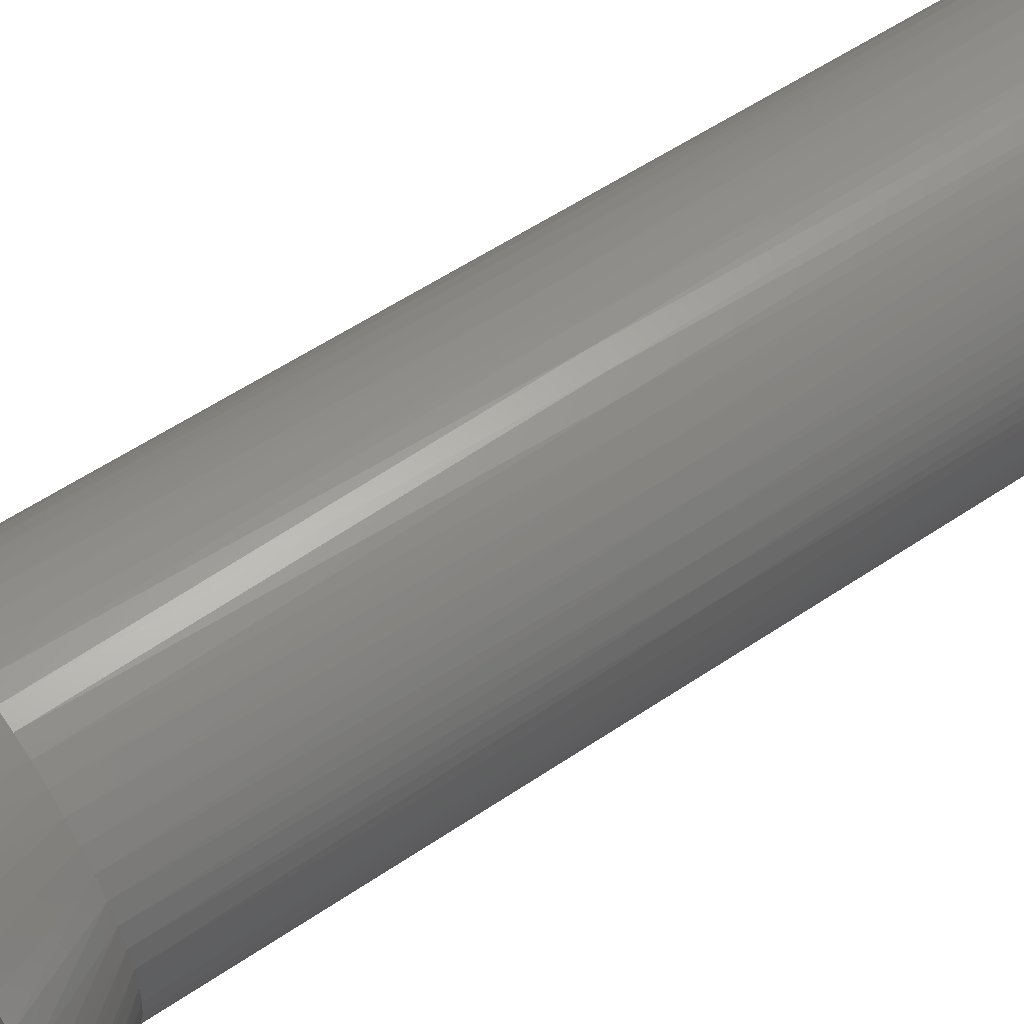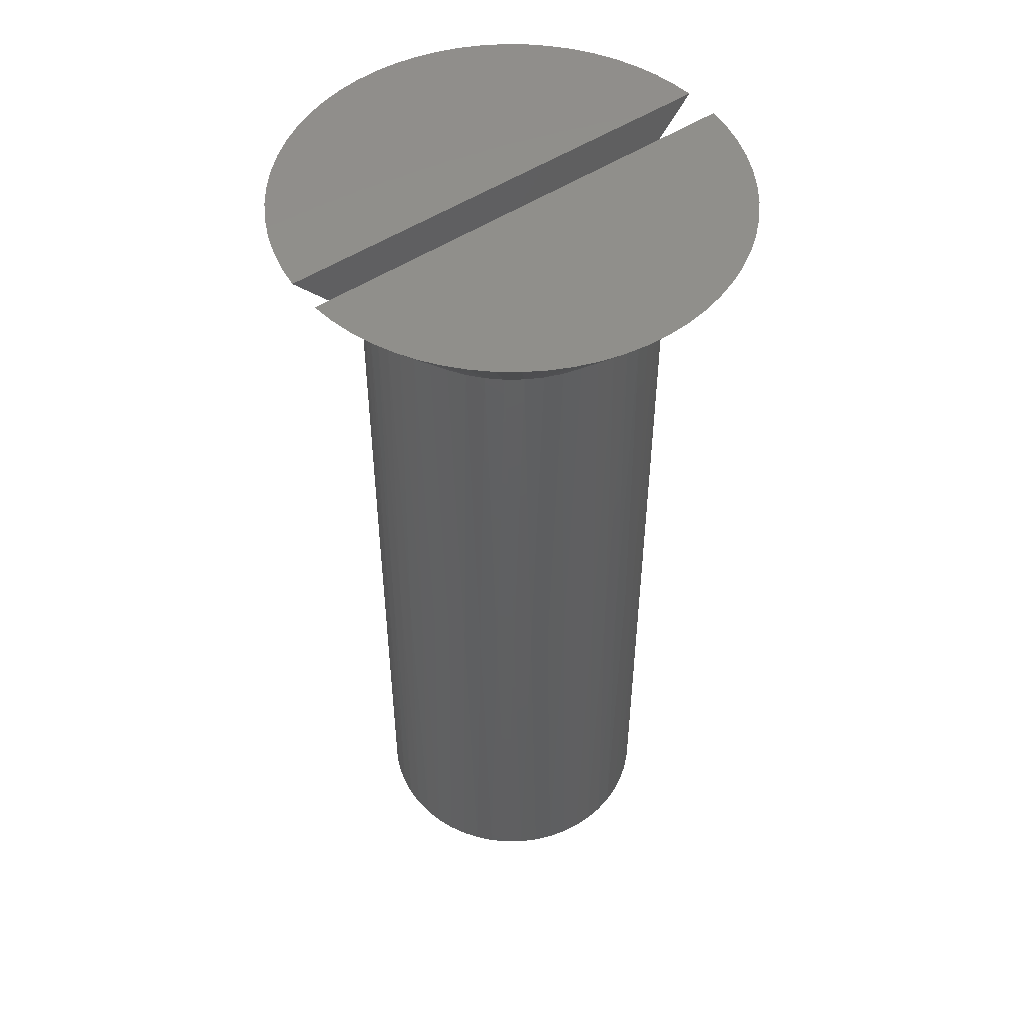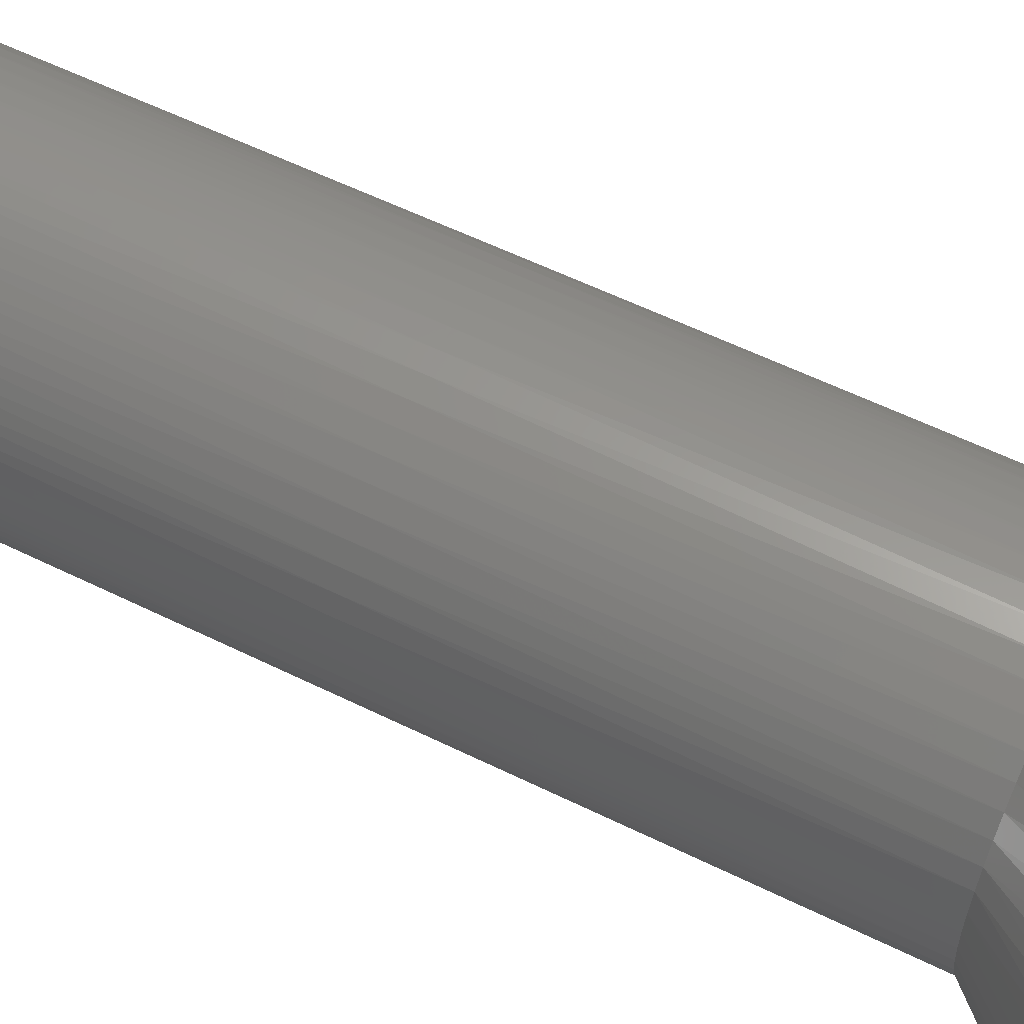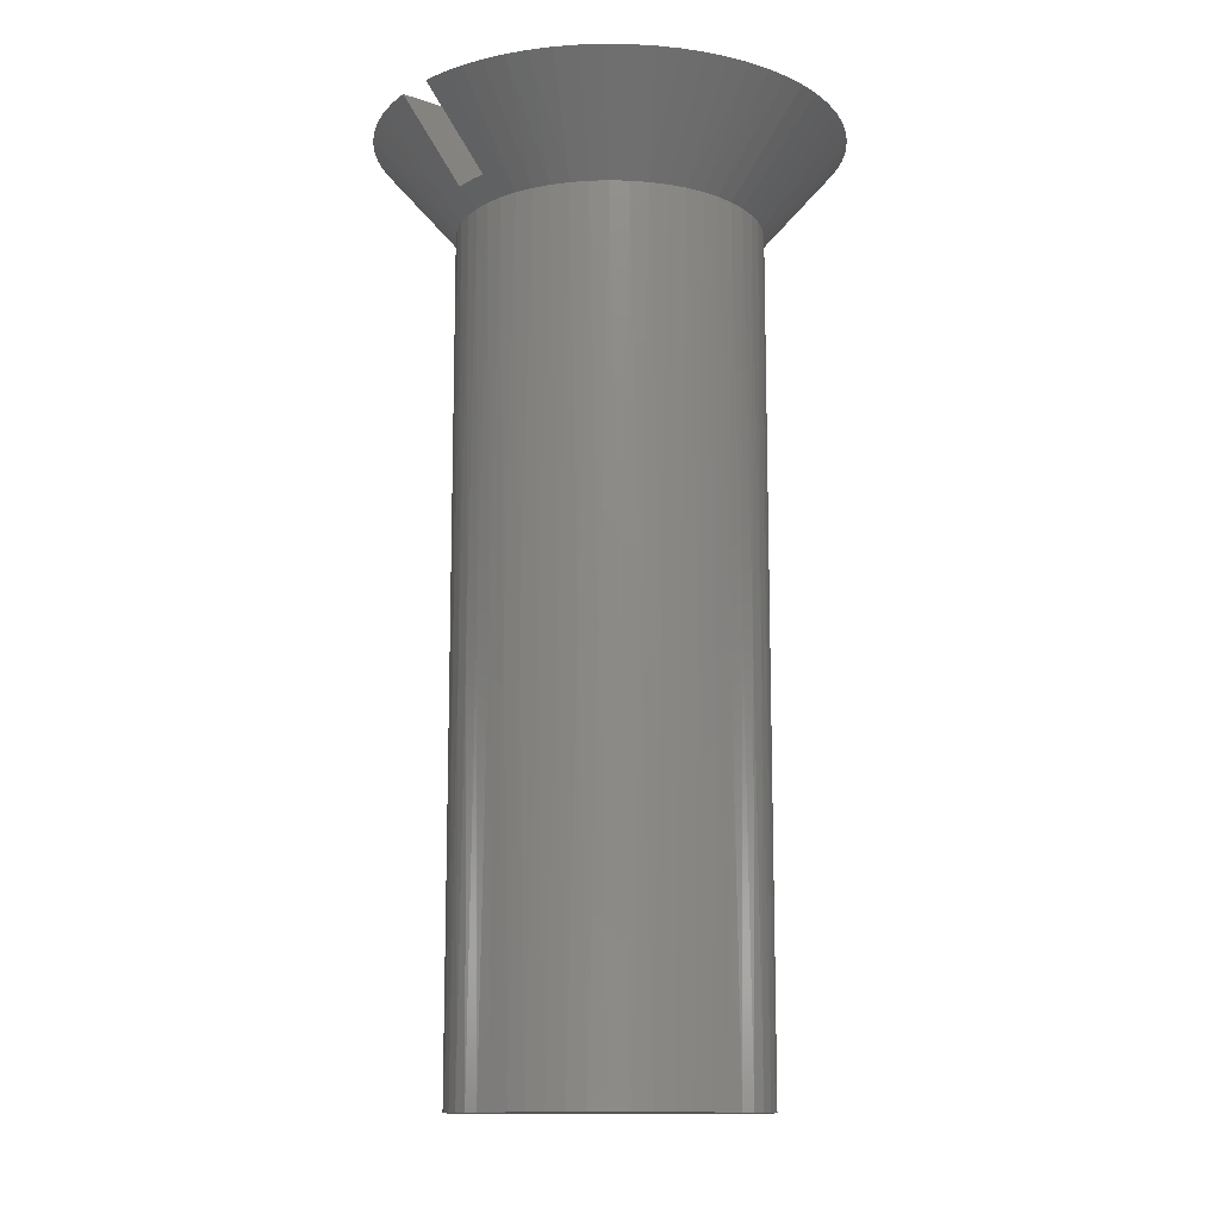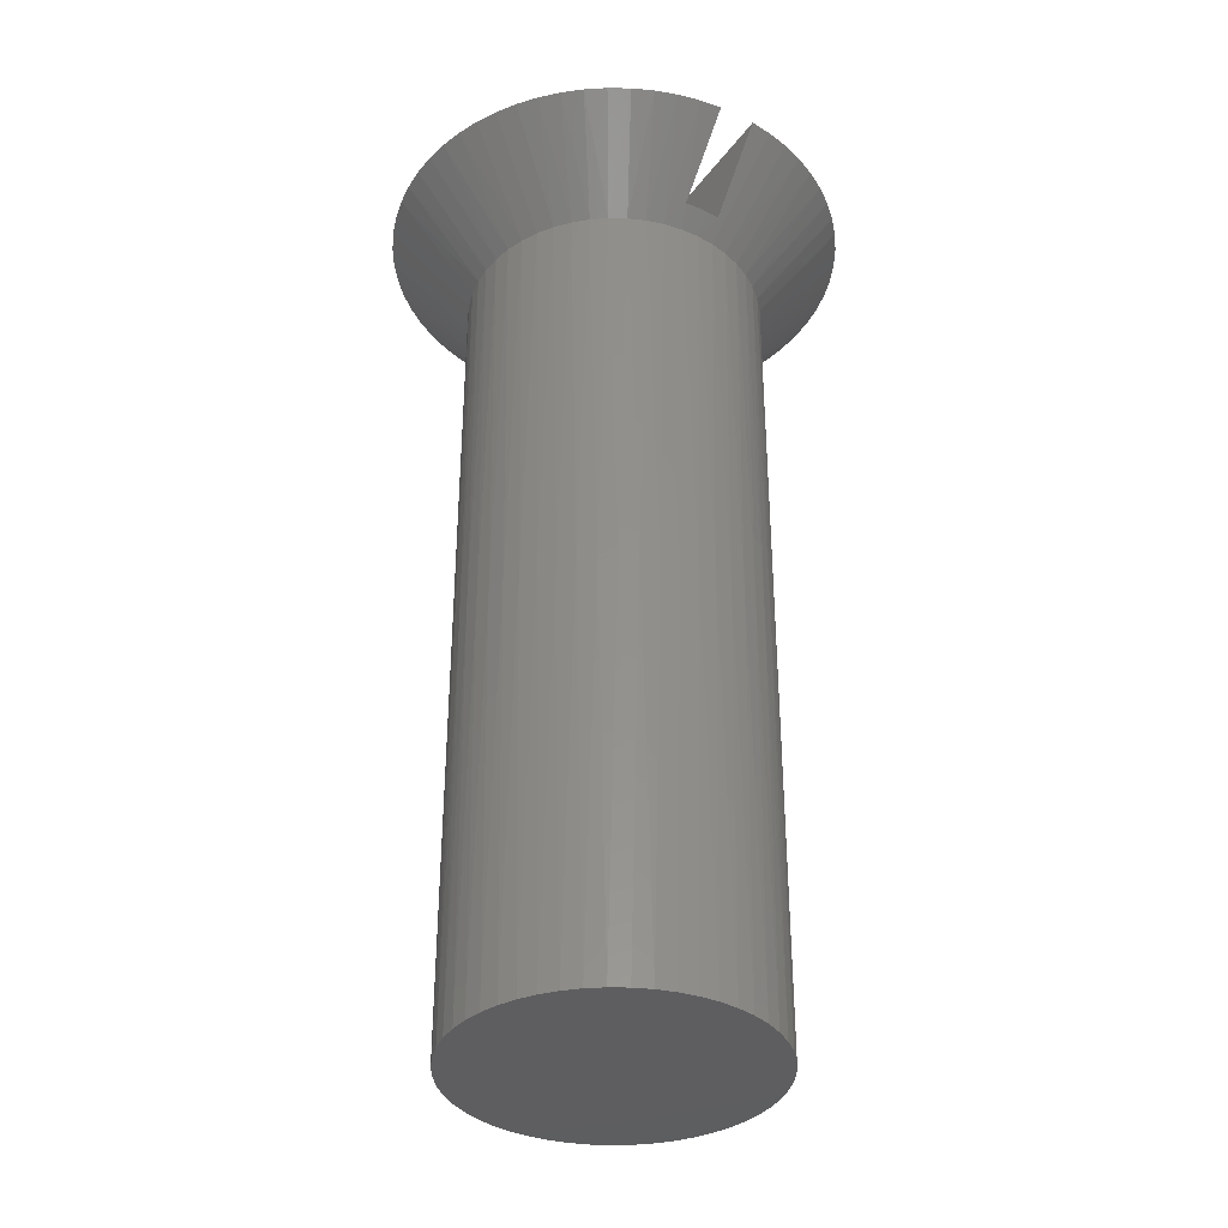
<metadata>
{"format":"stl","ext":"stl","renderer":"f3d","projection":"perspective","resolution":1024,"background":"white","views":[{"elev":55.5,"azim":-125.5,"up":"+Z"},{"elev":49.9,"azim":-126.2,"up":"+Y"},{"elev":56.9,"azim":117.3,"up":"+Z"},{"elev":-12.6,"azim":-128.6,"up":"+Y"},{"elev":-36.0,"azim":148.5,"up":"+Y"}]}
</metadata>
<code>
# stl→obj: 239 verts, 474 faces
v 0.01013 0.5 0.1249
v 0.01013 0.5 -0.1249
v 0.01013 0.4942 0.1198
v 0.01013 0.4942 -0.1198
v 0.01013 0.4886 0.1149
v 0.01013 0.4886 -0.1149
v 0.01013 0.4781 0.1058
v 0.01013 0.4781 -0.1058
v 0.01013 0.4684 0.09735
v 0.01013 0.4684 -0.09735
v 0.01013 0.4595 0.08956
v 0.01013 0.4595 -0.08956
v -0.01013 0.4595 0.08956
v -0.01013 0.4595 -0.08956
v -0.01013 0.4684 0.09735
v -0.01013 0.4684 -0.09735
v -0.01013 0.4781 0.1058
v -0.01013 0.4781 -0.1058
v -0.01013 0.4886 0.1149
v -0.01013 0.4886 -0.1149
v -0.01013 0.4942 0.1198
v -0.01013 0.4942 -0.1198
v -0.01013 0.5 0.1249
v -0.01013 0.5 -0.1249
v 0.003381 0.4595 0.09006
v 0.003381 0.4595 -0.09006
v -0.003381 0.4595 0.09006
v -0.003381 0.4595 -0.09006
v 0.08039 0.449 -0.009954
v 0.1247 0.5 -0.01243
v 0.081 0.449 0
v 0.1253 0.5 0
v 0.1247 0.5 0.01243
v 0.1229 0.5 -0.02474
v 0.07855 0.449 -0.01976
v 0.1198 0.5 -0.0368
v 0.07553 0.449 -0.02926
v 0.1156 0.5 -0.0485
v 0.07136 0.449 -0.03832
v 0.1102 0.5 -0.05972
v 0.1037 0.5 -0.07035
v 0.06611 0.449 -0.0468
v 0.09624 0.5 -0.08029
v 0.05986 0.449 -0.05457
v 0.0878 0.5 -0.08944
v 0.0527 0.449 -0.06151
v 0.0785 0.5 -0.0977
v 0.04474 0.449 -0.06752
v 0.06842 0.5 -0.105
v 0.05767 0.5 -0.1113
v 0.0361 0.449 -0.07251
v 0.04636 0.5 -0.1164
v 0.02692 0.449 -0.0764
v 0.03458 0.5 -0.1205
v 0.01733 0.449 -0.07913
v 0.02246 0.5 -0.1233
v 0.007474 0.449 -0.08065
v -0.002494 0.449 -0.08096
v -0.01243 0.449 -0.08004
v -0.02246 0.5 -0.1233
v -0.02217 0.449 -0.07791
v -0.03458 0.5 -0.1205
v -0.04636 0.5 -0.1164
v -0.03157 0.449 -0.07459
v -0.05767 0.5 -0.1113
v -0.0405 0.449 -0.07015
v -0.06842 0.5 -0.105
v -0.04881 0.449 -0.06464
v -0.0785 0.5 -0.0977
v -0.05639 0.449 -0.05815
v -0.0878 0.5 -0.08944
v -0.09624 0.5 -0.08029
v -0.06311 0.449 -0.05078
v -0.1037 0.5 -0.07035
v -0.06887 0.449 -0.04264
v -0.1102 0.5 -0.05972
v -0.07359 0.449 -0.03386
v -0.1156 0.5 -0.0485
v -0.07719 0.449 -0.02456
v -0.1198 0.5 -0.0368
v -0.1229 0.5 -0.02474
v -0.07962 0.449 -0.01488
v -0.1247 0.5 -0.01243
v -0.08085 0.449 -0.004986
v -0.1253 0.5 0
v -0.08085 0.449 0.004986
v -0.1247 0.5 0.01243
v -0.07962 0.449 0.01488
v -0.1229 0.5 0.02474
v -0.07719 0.449 0.02456
v -0.1198 0.5 0.0368
v -0.1156 0.5 0.0485
v -0.07359 0.449 0.03386
v -0.1102 0.5 0.05972
v -0.06887 0.449 0.04264
v -0.1037 0.5 0.07035
v -0.06311 0.449 0.05078
v -0.09624 0.5 0.08029
v -0.05639 0.449 0.05815
v -0.0878 0.5 0.08944
v -0.0785 0.5 0.0977
v -0.04881 0.449 0.06464
v -0.06842 0.5 0.105
v -0.0405 0.449 0.07015
v -0.05767 0.5 0.1113
v -0.03157 0.449 0.07459
v -0.04636 0.5 0.1164
v -0.02217 0.449 0.07791
v -0.03458 0.5 0.1205
v -0.02246 0.5 0.1233
v -0.01243 0.449 0.08004
v -0.002494 0.449 0.08096
v 0.007474 0.449 0.08065
v 0.01733 0.449 0.07913
v 0.02246 0.5 0.1233
v 0.03458 0.5 0.1205
v 0.02692 0.449 0.0764
v 0.04636 0.5 0.1164
v 0.0361 0.449 0.07251
v 0.05767 0.5 0.1113
v 0.04474 0.449 0.06752
v 0.06842 0.5 0.105
v 0.0785 0.5 0.0977
v 0.0527 0.449 0.06151
v 0.0878 0.5 0.08944
v 0.05986 0.449 0.05457
v 0.09624 0.5 0.08029
v 0.06611 0.449 0.0468
v 0.1037 0.5 0.07035
v 0.07136 0.449 0.03832
v 0.1102 0.5 0.05972
v 0.1156 0.5 0.0485
v 0.07553 0.449 0.02926
v 0.1198 0.5 0.0368
v 0.07855 0.449 0.01976
v 0.1229 0.5 0.02474
v 0.08039 0.449 0.009954
v 0.081 0 0
v 0.08039 0 0.009954
v 0.08039 0 -0.009954
v 0.07855 0 -0.01976
v 0.07855 0 0.01976
v 0.07553 0 -0.02926
v 0.07553 0 0.02926
v 0.07136 0 -0.03832
v 0.07136 0 0.03832
v 0.06611 0 -0.0468
v 0.06611 0 0.0468
v 0.05986 0 -0.05457
v 0.05986 0 0.05457
v 0.0527 0 -0.06151
v 0.0527 0 0.06151
v 0.04474 0 -0.06752
v 0.04474 0 0.06752
v 0.0361 0 -0.07251
v 0.0361 0 0.07251
v 0.02692 0 -0.0764
v 0.02692 0 0.0764
v 0.01733 0 -0.07913
v 0.01733 0 0.07913
v 0.007474 0 -0.08065
v 0.007474 0 0.08065
v -0.002494 0 -0.08096
v -0.002494 0 0.08096
v -0.01243 0 -0.08004
v -0.01243 0 0.08004
v -0.02217 0 -0.07791
v -0.02217 0 0.07791
v -0.03157 0 -0.07459
v -0.03157 0 0.07459
v -0.0405 0 -0.07015
v -0.0405 0 0.07015
v -0.04881 0 -0.06464
v -0.04881 0 0.06464
v -0.05639 0 -0.05815
v -0.05639 0 0.05815
v -0.06311 0 -0.05078
v -0.06311 0 0.05078
v -0.06887 0 -0.04264
v -0.06887 0 0.04264
v -0.07359 0 -0.03386
v -0.07359 0 0.03386
v -0.07719 0 -0.02456
v -0.07719 0 0.02456
v -0.07962 0 -0.01488
v -0.07962 0 0.01488
v -0.08085 0 -0.004986
v -0.08085 0 0.004986
v 0.08085 0.2245 0.004986
v 0.08085 0.2245 -0.004986
v 0.07962 0.2245 -0.01488
v 0.07719 0.2245 -0.02456
v 0.07359 0.2245 -0.03386
v 0.06887 0.2245 -0.04264
v 0.06311 0.2245 -0.05078
v 0.05639 0.2245 -0.05815
v 0.04881 0.2245 -0.06464
v 0.0405 0.2245 -0.07015
v 0.03157 0.2245 -0.07459
v 0.02217 0.2245 -0.07791
v 0.01243 0.2245 -0.08004
v 0.002494 0.2245 -0.08096
v -0.007474 0.2245 -0.08065
v -0.01733 0.2245 -0.07913
v -0.02692 0.2245 -0.0764
v -0.0361 0.2245 -0.07251
v -0.04474 0.2245 -0.06752
v -0.0527 0.2245 -0.06151
v -0.05986 0.2245 -0.05457
v -0.06611 0.2245 -0.0468
v -0.07136 0.2245 -0.03832
v -0.07553 0.2245 -0.02926
v -0.07855 0.2245 -0.01976
v -0.08039 0.2245 -0.009954
v -0.081 0.2245 0
v -0.08039 0.2245 0.009954
v -0.07855 0.2245 0.01976
v -0.07553 0.2245 0.02926
v -0.07136 0.2245 0.03832
v -0.06611 0.2245 0.0468
v -0.05986 0.2245 0.05457
v -0.0527 0.2245 0.06151
v -0.04474 0.2245 0.06752
v -0.0361 0.2245 0.07251
v -0.02692 0.2245 0.0764
v -0.01733 0.2245 0.07913
v -0.007474 0.2245 0.08065
v 0.002494 0.2245 0.08096
v 0.01243 0.2245 0.08004
v 0.02217 0.2245 0.07791
v 0.03157 0.2245 0.07459
v 0.0405 0.2245 0.07015
v 0.04881 0.2245 0.06464
v 0.05639 0.2245 0.05815
v 0.06311 0.2245 0.05078
v 0.06887 0.2245 0.04264
v 0.07359 0.2245 0.03386
v 0.07719 0.2245 0.02456
v 0.07962 0.2245 0.01488
f 1 2 3
f 3 2 4
f 3 4 5
f 5 4 6
f 5 6 7
f 7 6 8
f 7 8 9
f 9 8 10
f 9 10 11
f 11 10 12
f 13 14 15
f 15 14 16
f 15 16 17
f 17 16 18
f 17 18 19
f 19 18 20
f 19 20 21
f 21 20 22
f 21 22 23
f 23 22 24
f 11 12 25
f 25 12 26
f 25 26 27
f 27 26 28
f 27 28 13
f 13 28 14
f 29 30 31
f 31 30 32
f 31 32 33
f 30 29 34
f 34 29 35
f 34 35 36
f 36 35 37
f 36 37 38
f 38 37 39
f 38 39 40
f 40 39 41
f 41 39 42
f 41 42 43
f 43 42 44
f 43 44 45
f 45 44 46
f 45 46 47
f 47 46 48
f 47 48 49
f 49 48 50
f 50 48 51
f 50 51 52
f 52 51 53
f 52 53 54
f 54 53 55
f 54 55 56
f 56 55 12
f 56 12 2
f 2 12 10
f 2 10 8
f 55 57 12
f 12 57 26
f 26 57 58
f 26 58 28
f 28 58 14
f 14 58 59
f 14 59 60
f 60 59 61
f 60 61 62
f 62 61 63
f 63 61 64
f 63 64 65
f 65 64 66
f 65 66 67
f 67 66 68
f 67 68 69
f 69 68 70
f 69 70 71
f 71 70 72
f 72 70 73
f 72 73 74
f 74 73 75
f 74 75 76
f 76 75 77
f 76 77 78
f 78 77 79
f 78 79 80
f 80 79 81
f 81 79 82
f 81 82 83
f 83 82 84
f 83 84 85
f 85 84 86
f 85 86 87
f 87 86 88
f 87 88 89
f 89 88 90
f 89 90 91
f 91 90 92
f 92 90 93
f 92 93 94
f 94 93 95
f 94 95 96
f 96 95 97
f 96 97 98
f 98 97 99
f 98 99 100
f 100 99 101
f 101 99 102
f 101 102 103
f 103 102 104
f 103 104 105
f 105 104 106
f 105 106 107
f 107 106 108
f 107 108 109
f 109 108 110
f 110 108 111
f 110 111 13
f 13 111 112
f 13 112 27
f 27 112 25
f 25 112 113
f 25 113 11
f 11 113 114
f 11 114 115
f 115 114 116
f 116 114 117
f 116 117 118
f 118 117 119
f 118 119 120
f 120 119 121
f 120 121 122
f 122 121 123
f 123 121 124
f 123 124 125
f 125 124 126
f 125 126 127
f 127 126 128
f 127 128 129
f 129 128 130
f 129 130 131
f 131 130 132
f 132 130 133
f 132 133 134
f 134 133 135
f 134 135 136
f 136 135 137
f 136 137 33
f 33 137 31
f 3 5 1
f 1 5 7
f 1 7 9
f 9 11 1
f 1 11 115
f 110 13 23
f 23 13 15
f 23 15 17
f 17 19 23
f 23 19 21
f 60 24 14
f 14 24 16
f 16 24 18
f 18 24 20
f 20 24 22
f 8 6 2
f 2 6 4
f 23 24 110
f 110 24 60
f 110 60 109
f 109 60 62
f 109 62 107
f 107 62 63
f 107 63 105
f 105 63 65
f 105 65 103
f 103 65 67
f 103 67 101
f 101 67 69
f 101 69 100
f 100 69 71
f 100 71 98
f 98 71 72
f 98 72 96
f 96 72 74
f 96 74 94
f 94 74 76
f 94 76 92
f 92 76 78
f 92 78 91
f 91 78 80
f 91 80 89
f 89 80 81
f 89 81 87
f 87 81 83
f 87 83 85
f 138 139 140
f 140 139 141
f 141 139 142
f 141 142 143
f 143 142 144
f 143 144 145
f 145 144 146
f 145 146 147
f 147 146 148
f 147 148 149
f 149 148 150
f 149 150 151
f 151 150 152
f 151 152 153
f 153 152 154
f 153 154 155
f 155 154 156
f 155 156 157
f 157 156 158
f 157 158 159
f 159 158 160
f 159 160 161
f 161 160 162
f 161 162 163
f 163 162 164
f 163 164 165
f 165 164 166
f 165 166 167
f 167 166 168
f 167 168 169
f 169 168 170
f 169 170 171
f 171 170 172
f 171 172 173
f 173 172 174
f 173 174 175
f 175 174 176
f 175 176 177
f 177 176 178
f 177 178 179
f 179 178 180
f 179 180 181
f 181 180 182
f 181 182 183
f 183 182 184
f 183 184 185
f 185 184 186
f 185 186 187
f 187 186 188
f 2 1 56
f 56 1 115
f 56 115 54
f 54 115 116
f 54 116 52
f 52 116 118
f 52 118 50
f 50 118 120
f 50 120 49
f 49 120 122
f 49 122 47
f 47 122 123
f 47 123 45
f 45 123 125
f 45 125 43
f 43 125 127
f 43 127 41
f 41 127 129
f 41 129 40
f 40 129 131
f 40 131 38
f 38 131 132
f 38 132 36
f 36 132 134
f 36 134 34
f 34 134 136
f 34 136 30
f 30 136 33
f 30 33 32
f 137 189 31
f 31 189 190
f 31 190 29
f 29 190 191
f 29 191 35
f 35 191 192
f 35 192 37
f 37 192 193
f 37 193 39
f 39 193 194
f 39 194 42
f 42 194 195
f 42 195 44
f 44 195 196
f 44 196 46
f 46 196 197
f 46 197 48
f 48 197 198
f 48 198 51
f 51 198 199
f 51 199 53
f 53 199 200
f 53 200 55
f 55 200 201
f 55 201 57
f 57 201 202
f 57 202 58
f 58 202 203
f 58 203 59
f 59 203 204
f 59 204 61
f 61 204 205
f 61 205 64
f 64 205 206
f 64 206 66
f 66 206 207
f 66 207 68
f 68 207 208
f 68 208 70
f 70 208 209
f 70 209 73
f 73 209 210
f 73 210 75
f 75 210 211
f 75 211 77
f 77 211 212
f 77 212 79
f 79 212 213
f 79 213 82
f 82 213 214
f 82 214 84
f 84 214 215
f 84 215 86
f 86 215 216
f 86 216 88
f 88 216 217
f 88 217 90
f 90 217 218
f 90 218 93
f 93 218 219
f 93 219 95
f 95 219 220
f 95 220 97
f 97 220 221
f 97 221 99
f 99 221 222
f 99 222 102
f 102 222 223
f 102 223 104
f 104 223 224
f 104 224 106
f 106 224 225
f 106 225 108
f 108 225 226
f 108 226 111
f 111 226 227
f 111 227 112
f 112 227 228
f 112 228 113
f 113 228 229
f 113 229 114
f 114 229 230
f 114 230 117
f 117 230 231
f 117 231 119
f 119 231 232
f 119 232 121
f 121 232 233
f 121 233 124
f 124 233 234
f 124 234 126
f 126 234 235
f 126 235 128
f 128 235 236
f 128 236 130
f 130 236 237
f 130 237 133
f 133 237 238
f 133 238 135
f 135 238 239
f 135 239 137
f 137 239 189
f 140 190 138
f 138 190 189
f 138 189 139
f 139 189 239
f 139 239 142
f 142 239 238
f 142 238 144
f 144 238 237
f 144 237 146
f 146 237 236
f 146 236 148
f 148 236 235
f 148 235 150
f 150 235 234
f 150 234 152
f 152 234 233
f 152 233 154
f 154 233 232
f 154 232 156
f 156 232 231
f 156 231 158
f 158 231 230
f 158 230 160
f 160 230 229
f 160 229 162
f 162 229 228
f 162 228 164
f 164 228 227
f 164 227 166
f 166 227 226
f 166 226 168
f 168 226 225
f 168 225 170
f 170 225 224
f 170 224 172
f 172 224 223
f 172 223 174
f 174 223 222
f 174 222 176
f 176 222 221
f 176 221 178
f 178 221 220
f 178 220 180
f 180 220 219
f 180 219 182
f 182 219 218
f 182 218 184
f 184 218 217
f 184 217 186
f 186 217 216
f 186 216 188
f 188 216 215
f 188 215 187
f 187 215 214
f 187 214 185
f 185 214 213
f 185 213 183
f 183 213 212
f 183 212 181
f 181 212 211
f 181 211 179
f 179 211 210
f 179 210 177
f 177 210 209
f 177 209 175
f 175 209 208
f 175 208 173
f 173 208 207
f 173 207 171
f 171 207 206
f 171 206 169
f 169 206 205
f 169 205 167
f 167 205 204
f 167 204 165
f 165 204 203
f 165 203 163
f 163 203 202
f 163 202 161
f 161 202 201
f 161 201 159
f 159 201 200
f 159 200 157
f 157 200 199
f 157 199 155
f 155 199 198
f 155 198 153
f 153 198 197
f 153 197 151
f 151 197 196
f 151 196 149
f 149 196 195
f 149 195 147
f 147 195 194
f 147 194 145
f 145 194 193
f 145 193 143
f 143 193 192
f 143 192 141
f 141 192 191
f 141 191 140
f 140 191 190

</code>
